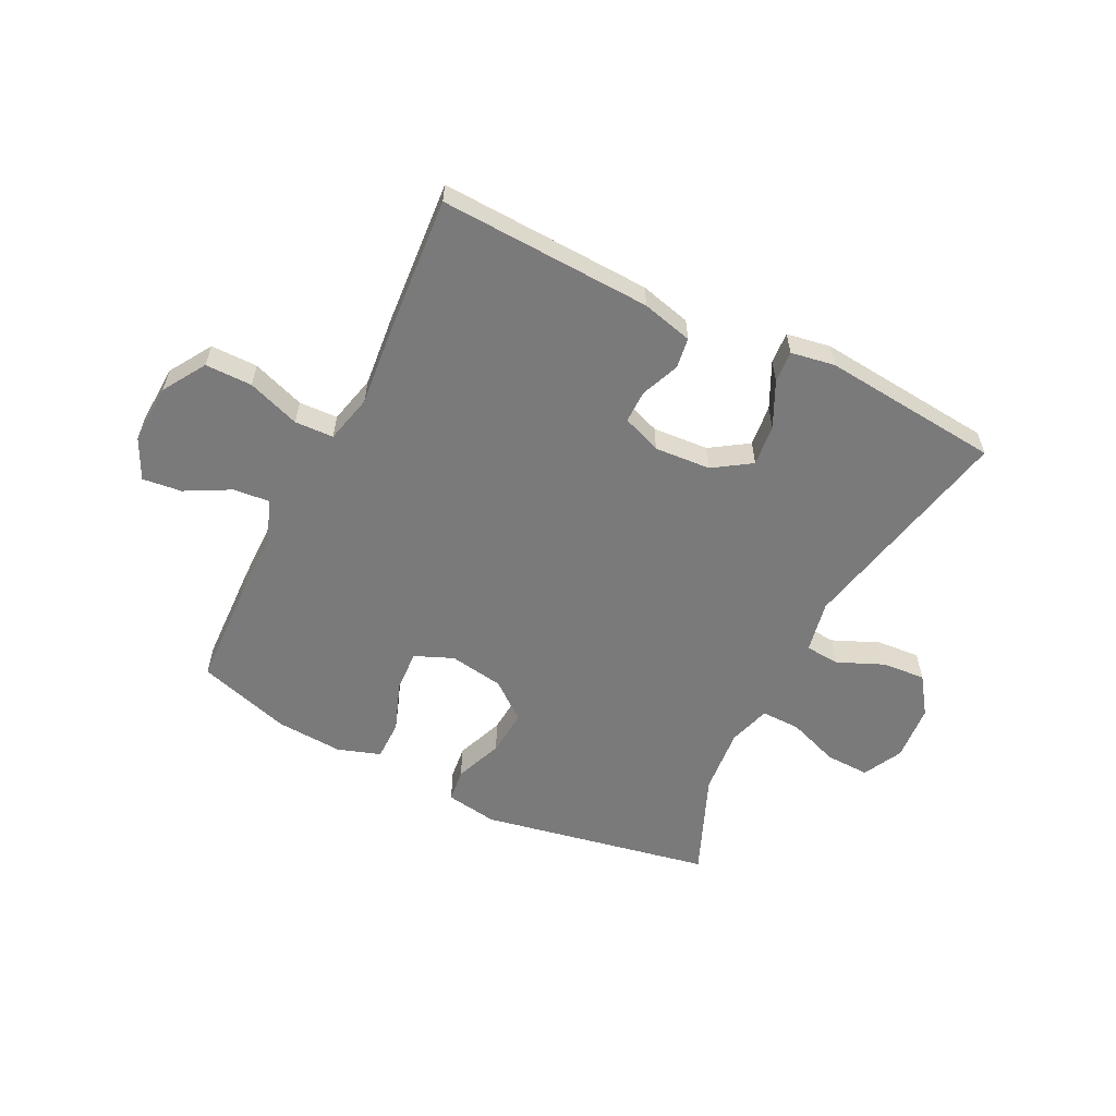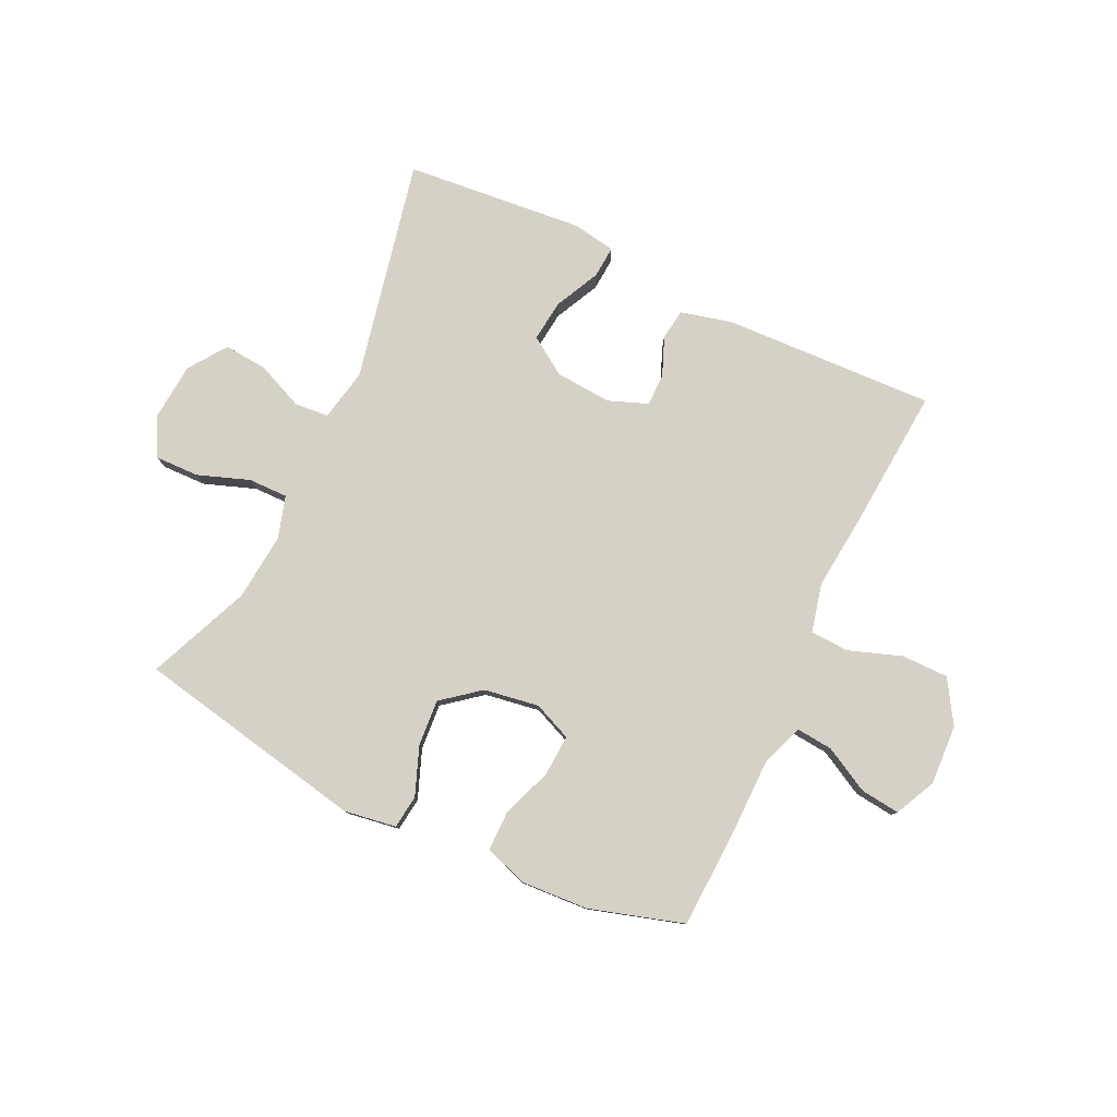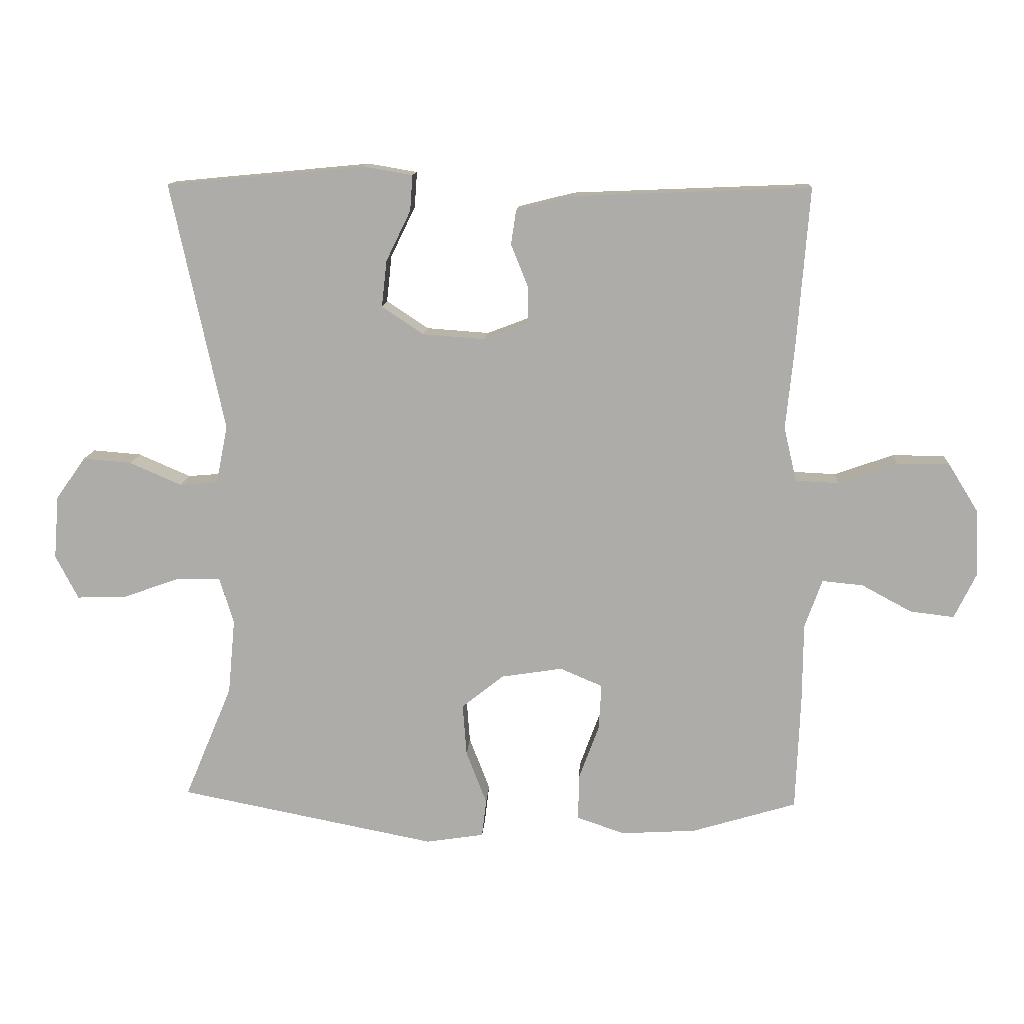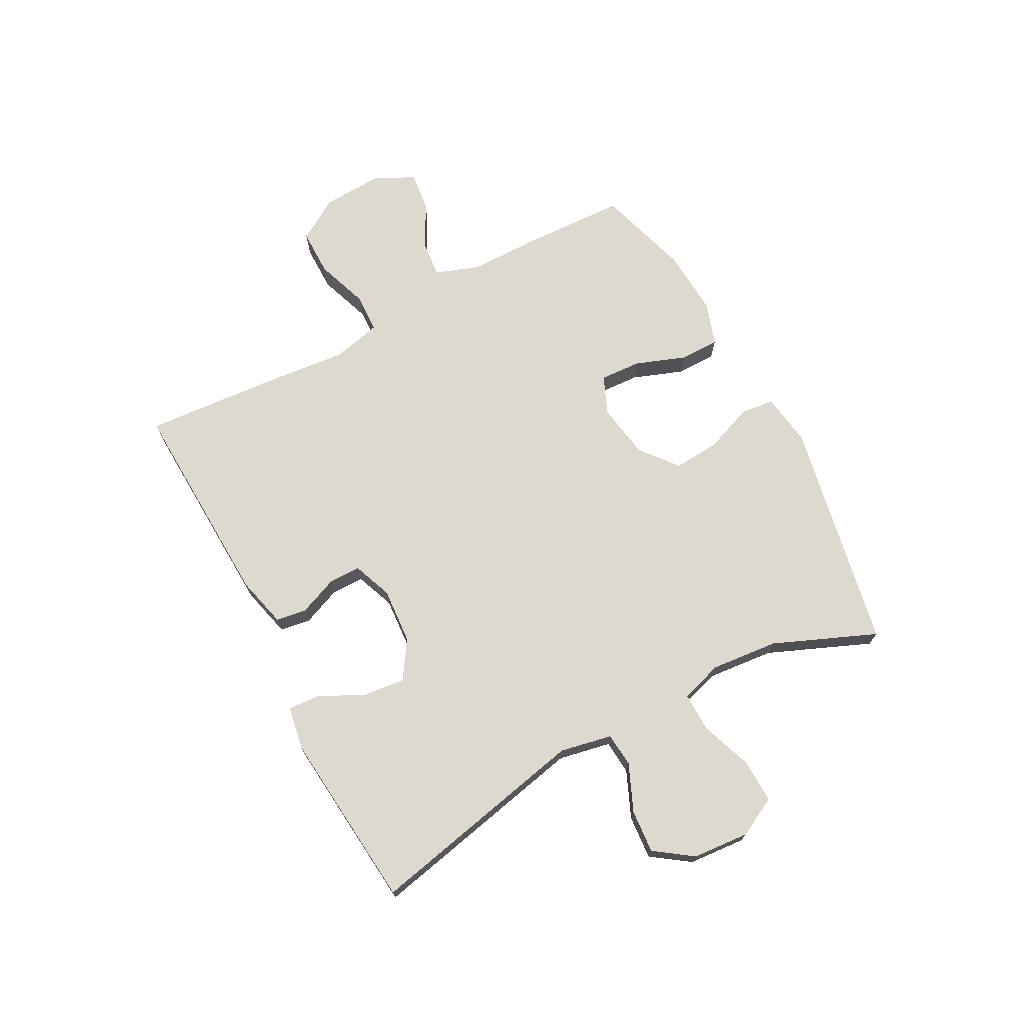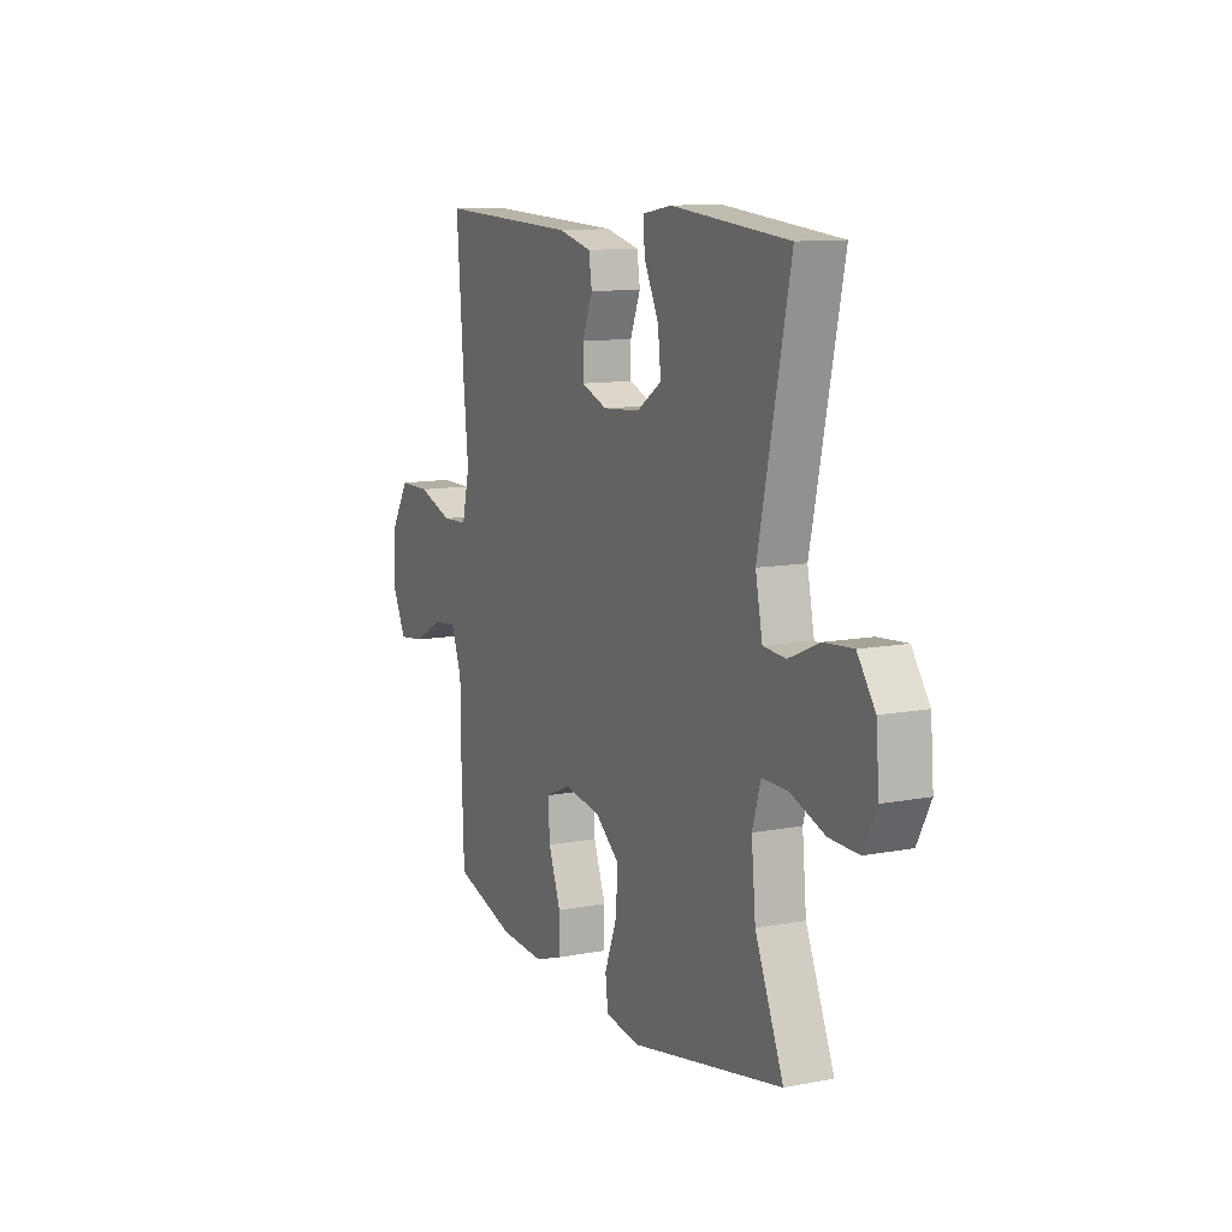
<metadata>
{"format":"obj","ext":"obj","renderer":"f3d","projection":"perspective","resolution":1024,"background":"white","views":[{"elev":-58.1,"azim":-26.6,"up":"+Y"},{"elev":79.3,"azim":-154.6,"up":"+Y"},{"elev":12.6,"azim":-176.6,"up":"+Z"},{"elev":71.4,"azim":61.9,"up":"+Y"},{"elev":11.0,"azim":64.5,"up":"+Z"}]}
</metadata>
<code>
v 0.5 0.07 0.5
v 0.418 0.07 0.116
v 0.436 0.07 0.026
v 0.495 0.07 0.021
v 0.576 0.07 0.056
v 0.651 0.07 0.062
v 0.697 0.07 -0.003
v 0.705 0.07 -0.101
v 0.67 0.07 -0.169
v 0.594 0.07 -0.167
v 0.505 0.07 -0.135
v 0.437 0.07 -0.134
v 0.415 0.07 -0.207
v 0.426 0.07 -0.323
v 0.5 0.07 -0.5
v 0.101 0.07 -0.578
v 0.011 0.07 -0.564
v 0.004 0.07 -0.506
v 0.036 0.07 -0.423
v 0.042 0.07 -0.343
v -0.023 0.07 -0.291
v -0.118 0.07 -0.276
v -0.184 0.07 -0.304
v -0.18 0.07 -0.375
v -0.148 0.07 -0.462
v -0.148 0.07 -0.531
v -0.222 0.07 -0.556
v -0.338 0.07 -0.549
v -0.5 0.07 -0.5
v -0.507 0.07 -0.321
v -0.508 0.07 -0.198
v -0.535 0.07 -0.123
v -0.598 0.07 -0.129
v -0.676 0.07 -0.171
v -0.744 0.07 -0.179
v -0.778 0.07 -0.109
v -0.773 0.07 -0.005
v -0.727 0.07 0.069
v -0.646 0.07 0.069
v -0.555 0.07 0.037
v -0.488 0.07 0.04
v -0.468 0.07 0.124
v -0.481 0.07 0.253
v -0.5 0.07 0.5
v -0.133 0.07 0.485
v -0.045 0.07 0.463
v -0.037 0.07 0.41
v -0.064 0.07 0.343
v -0.064 0.07 0.287
v 0.004 0.07 0.261
v 0.101 0.07 0.268
v 0.166 0.07 0.311
v 0.158 0.07 0.383
v 0.12 0.07 0.461
v 0.116 0.07 0.516
v 0.192 0.07 0.529
v 0.5 0 0.5
v 0.418 0 0.116
v 0.436 0 0.026
v 0.495 0 0.021
v 0.576 0 0.056
v 0.651 0 0.062
v 0.697 0 -0.003
v 0.705 0 -0.101
v 0.67 0 -0.169
v 0.594 0 -0.167
v 0.505 0 -0.135
v 0.437 0 -0.134
v 0.415 0 -0.207
v 0.426 0 -0.323
v 0.5 0 -0.5
v 0.101 0 -0.578
v 0.011 0 -0.564
v 0.004 0 -0.506
v 0.036 0 -0.423
v 0.042 0 -0.343
v -0.023 0 -0.291
v -0.118 0 -0.276
v -0.184 0 -0.304
v -0.18 0 -0.375
v -0.148 0 -0.462
v -0.148 0 -0.531
v -0.222 0 -0.556
v -0.338 0 -0.549
v -0.5 0 -0.5
v -0.507 0 -0.321
v -0.508 0 -0.198
v -0.535 0 -0.123
v -0.598 0 -0.129
v -0.676 0 -0.171
v -0.744 0 -0.179
v -0.778 0 -0.109
v -0.773 0 -0.005
v -0.727 0 0.069
v -0.646 0 0.069
v -0.555 0 0.037
v -0.488 0 0.04
v -0.468 0 0.124
v -0.481 0 0.253
v -0.5 0 0.5
v -0.133 0 0.485
v -0.045 0 0.463
v -0.037 0 0.41
v -0.064 0 0.343
v -0.064 0 0.287
v 0.004 0 0.261
v 0.101 0 0.268
v 0.166 0 0.311
v 0.158 0 0.383
v 0.12 0 0.461
v 0.116 0 0.516
v 0.192 0 0.529
f 56 1 2
f 55 56 2
f 54 55 2
f 53 54 2
f 52 53 2 3
f 51 52 3
f 50 51 3
f 49 50 3
f 46 47 48
f 45 46 48
f 44 45 48
f 43 44 48
f 42 43 48
f 41 42 48 49
f 38 39 40
f 37 38 40
f 36 37 40
f 35 36 40
f 34 35 40
f 33 34 40
f 32 33 40 41
f 41 49 3
f 32 41 3
f 31 32 3
f 29 30 31
f 28 29 31
f 27 28 31
f 26 27 31
f 25 26 31
f 24 25 31
f 17 18 19
f 16 17 19
f 15 16 19
f 14 15 19
f 13 14 19 20
f 12 13 20 21
f 9 10 11
f 8 9 11
f 7 8 11
f 6 7 11
f 5 6 11
f 4 5 11
f 4 11 12
f 12 21 22
f 4 12 22
f 3 4 22
f 23 24 31
f 3 22 23 31
f 58 57 112
f 58 112 111
f 58 111 110
f 58 110 109
f 59 58 109 108
f 59 108 107
f 59 107 106
f 59 106 105
f 104 103 102
f 104 102 101
f 104 101 100
f 104 100 99
f 104 99 98
f 105 104 98 97
f 96 95 94
f 96 94 93
f 96 93 92
f 96 92 91
f 96 91 90
f 96 90 89
f 97 96 89 88
f 59 105 97
f 59 97 88
f 59 88 87
f 87 86 85
f 87 85 84
f 87 84 83
f 87 83 82
f 87 82 81
f 87 81 80
f 75 74 73
f 75 73 72
f 75 72 71
f 75 71 70
f 76 75 70 69
f 77 76 69 68
f 67 66 65
f 67 65 64
f 67 64 63
f 67 63 62
f 67 62 61
f 67 61 60
f 68 67 60
f 78 77 68
f 78 68 60
f 78 60 59
f 87 80 79
f 87 79 78 59
f 1 57 58 2
f 2 58 59 3
f 3 59 60 4
f 4 60 61 5
f 5 61 62 6
f 6 62 63 7
f 7 63 64 8
f 8 64 65 9
f 9 65 66 10
f 10 66 67 11
f 11 67 68 12
f 12 68 69 13
f 13 69 70 14
f 14 70 71 15
f 15 71 72 16
f 16 72 73 17
f 17 73 74 18
f 18 74 75 19
f 19 75 76 20
f 20 76 77 21
f 21 77 78 22
f 22 78 79 23
f 23 79 80 24
f 24 80 81 25
f 25 81 82 26
f 26 82 83 27
f 27 83 84 28
f 28 84 85 29
f 29 85 86 30
f 30 86 87 31
f 31 87 88 32
f 32 88 89 33
f 33 89 90 34
f 34 90 91 35
f 35 91 92 36
f 36 92 93 37
f 37 93 94 38
f 38 94 95 39
f 39 95 96 40
f 40 96 97 41
f 41 97 98 42
f 42 98 99 43
f 43 99 100 44
f 44 100 101 45
f 45 101 102 46
f 46 102 103 47
f 47 103 104 48
f 48 104 105 49
f 49 105 106 50
f 50 106 107 51
f 51 107 108 52
f 52 108 109 53
f 53 109 110 54
f 54 110 111 55
f 55 111 112 56
f 56 112 57 1

</code>
